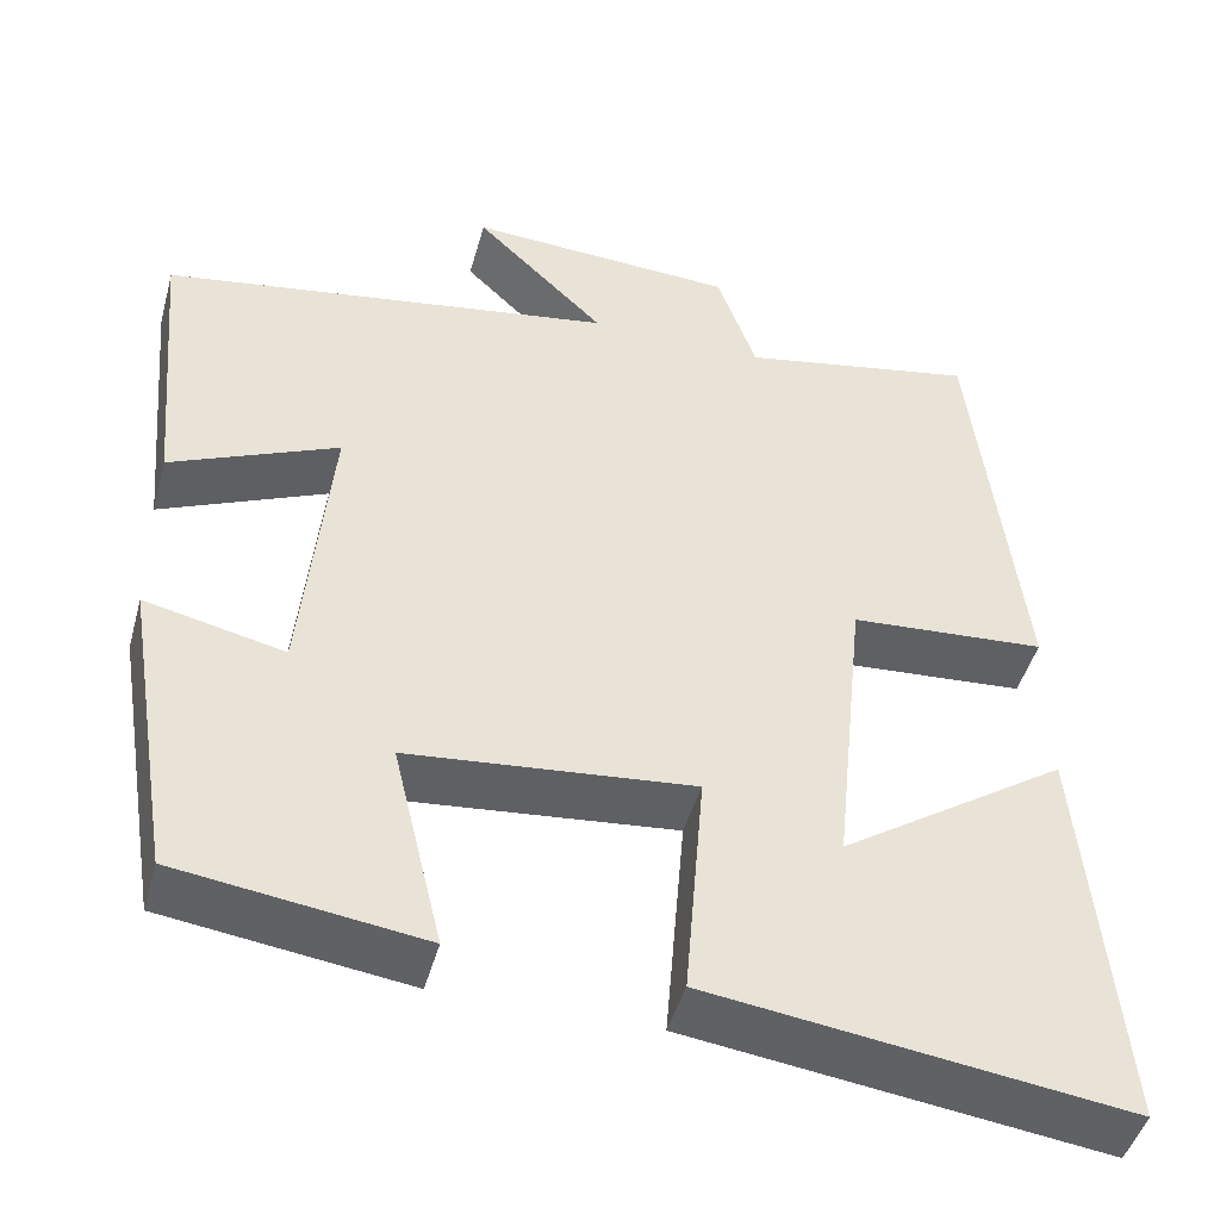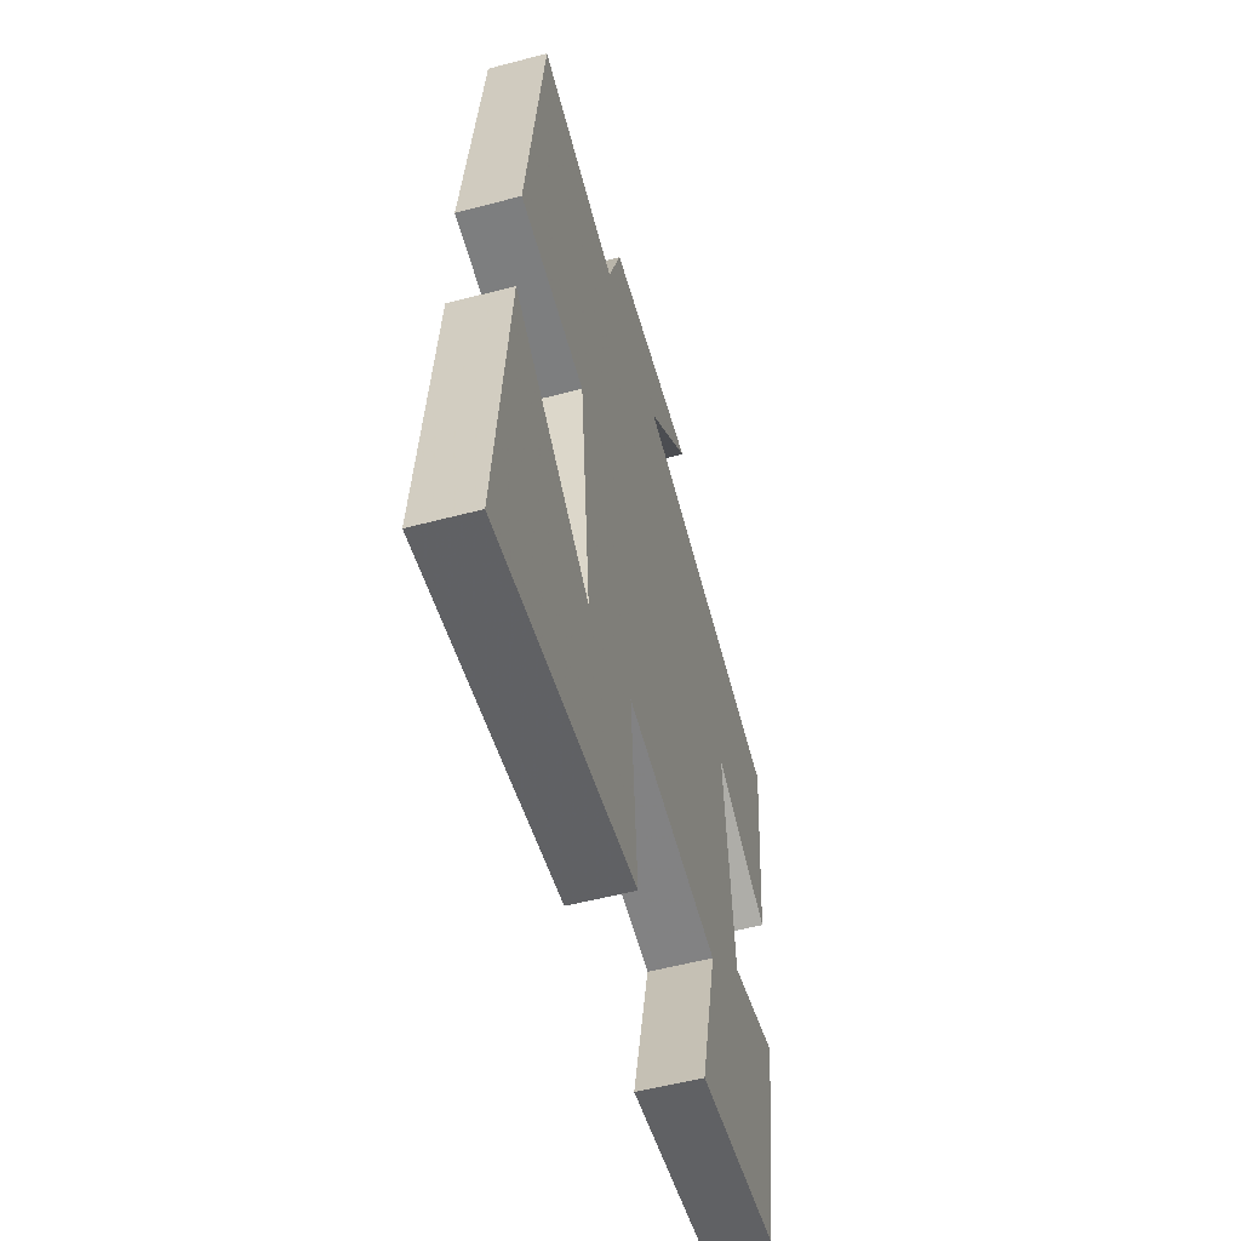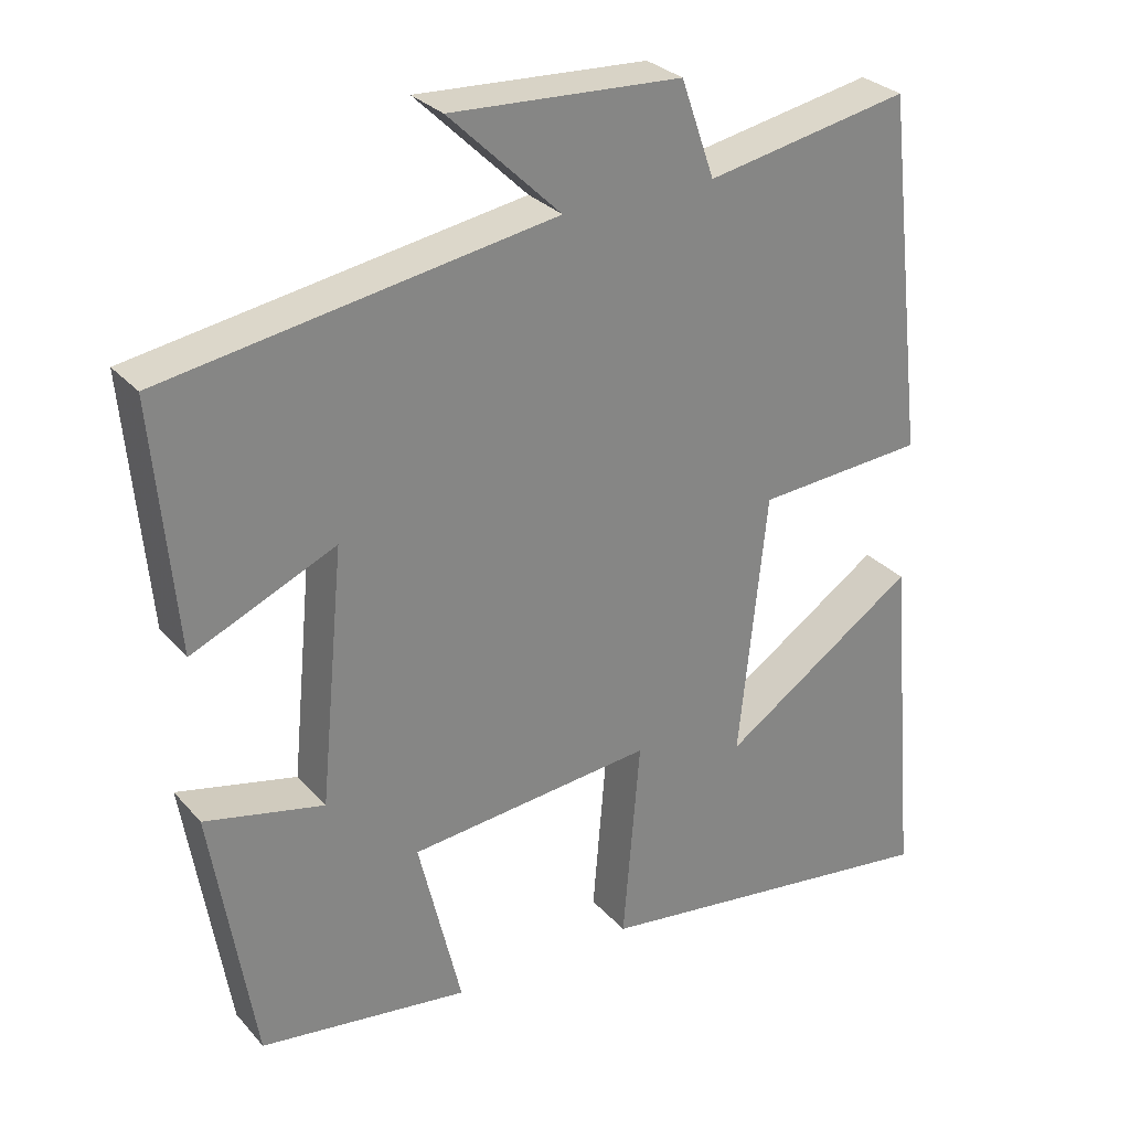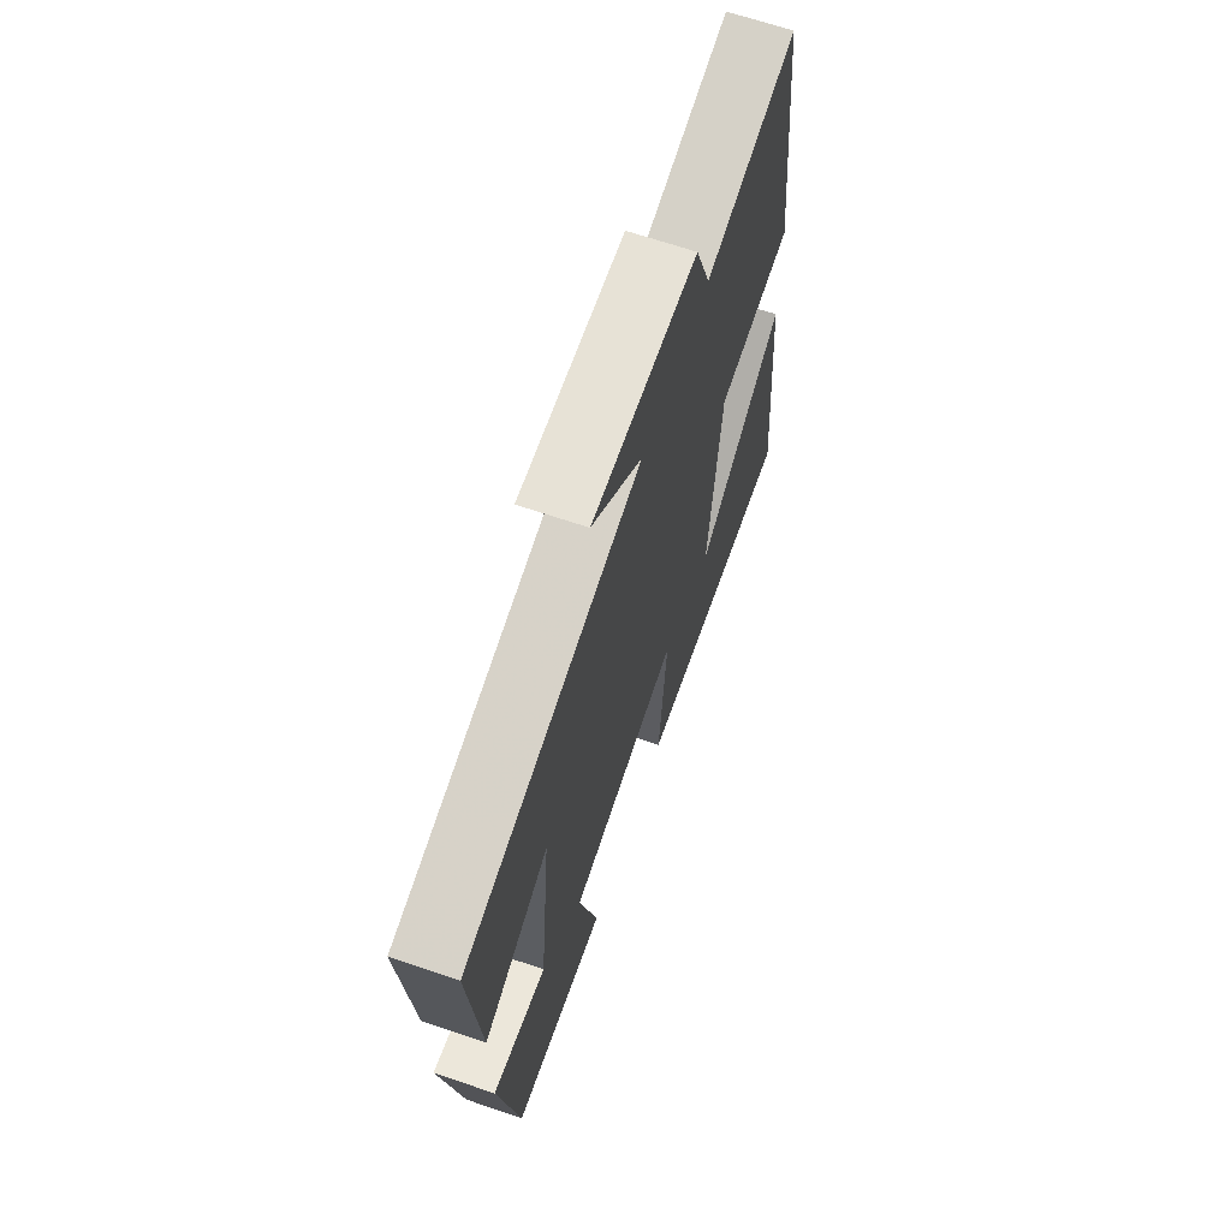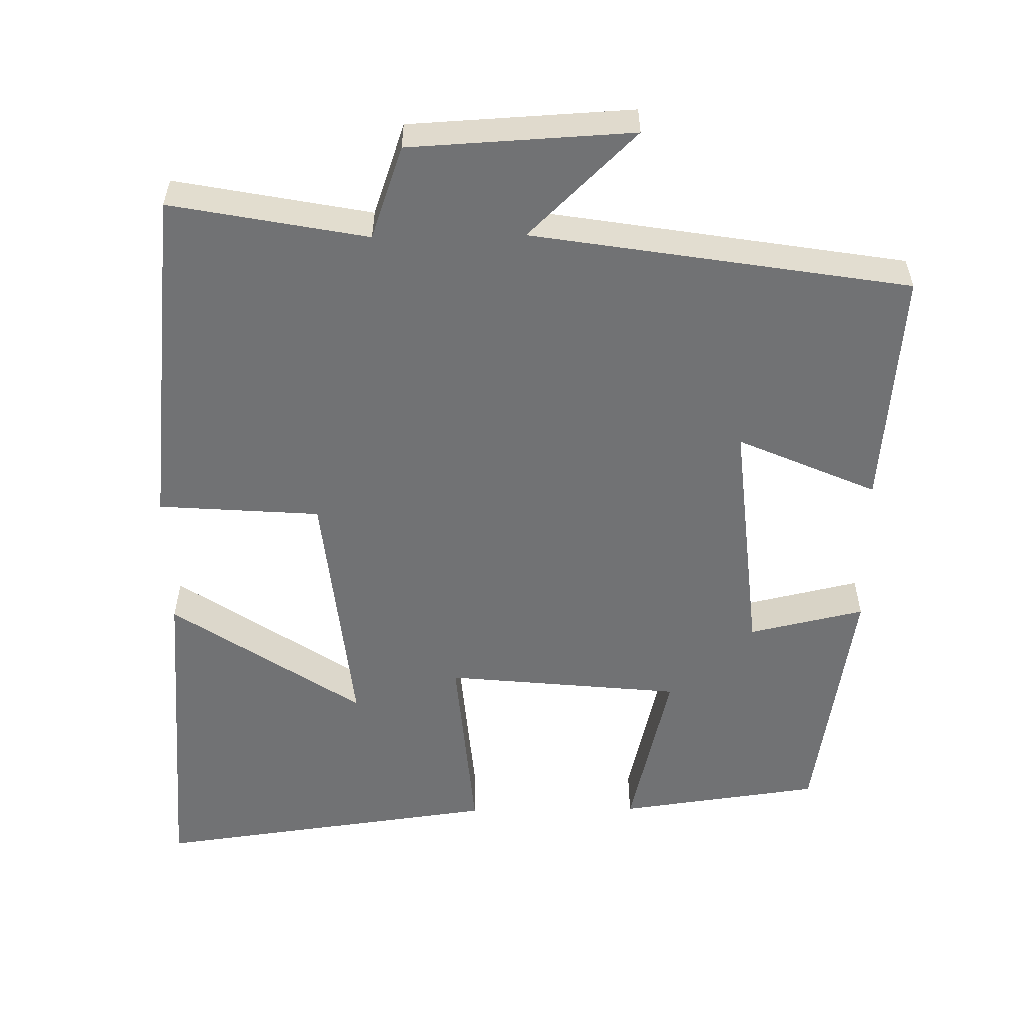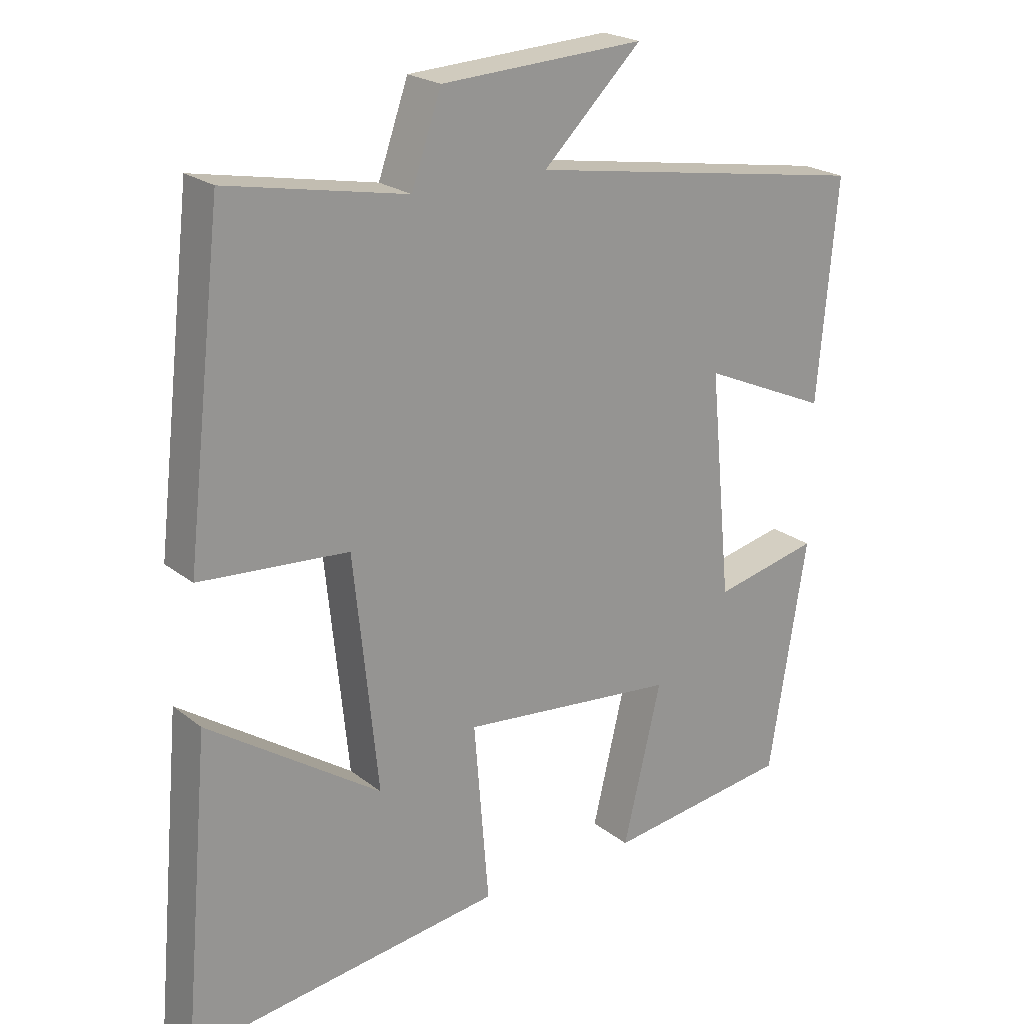
<metadata>
{"format":"obj","ext":"obj","renderer":"f3d","projection":"perspective","resolution":1024,"background":"white","views":[{"elev":-46.4,"azim":164.7,"up":"+Z"},{"elev":-55.4,"azim":-74.5,"up":"+Z"},{"elev":29.0,"azim":147.3,"up":"+Z"},{"elev":66.9,"azim":108.8,"up":"+Z"},{"elev":-55.4,"azim":0.9,"up":"+Y"},{"elev":22.0,"azim":-36.8,"up":"+Z"}]}
</metadata>
<code>
v -0.446 0.07 0.551
v -0.18 0.07 0.5
v -0.136 0.07 0.626
v 0.166 0.07 0.642
v 0.02 0.07 0.5
v 0.529 0.07 0.417
v 0.5 0.07 0.094
v 0.312 0.07 0.177
v 0.344 0.07 -0.155
v 0.5 0.07 -0.12
v 0.444 0.07 -0.463
v 0.17 0.07 -0.5
v 0.226 0.07 -0.266
v -0.094 0.07 -0.234
v -0.072 0.07 -0.5
v -0.54 0.07 -0.562
v -0.5 0.07 -0.109
v -0.244 0.07 -0.281
v -0.28 0.07 0.065
v -0.5 0.07 0.081
v -0.446 0 0.551
v -0.18 0 0.5
v -0.136 0 0.626
v 0.166 0 0.642
v 0.02 0 0.5
v 0.529 0 0.417
v 0.5 0 0.094
v 0.312 0 0.177
v 0.344 0 -0.155
v 0.5 0 -0.12
v 0.444 0 -0.463
v 0.17 0 -0.5
v 0.226 0 -0.266
v -0.094 0 -0.234
v -0.072 0 -0.5
v -0.54 0 -0.562
v -0.5 0 -0.109
v -0.244 0 -0.281
v -0.28 0 0.065
v -0.5 0 0.081
f 19 20 1 2
f 18 19 2 3
f 15 16 17 18
f 14 15 18
f 14 18 3
f 13 14 3
f 10 11 12 13
f 9 10 13
f 8 9 13 3
f 5 6 7 8
f 5 8 3
f 3 4 5
f 22 21 40 39
f 23 22 39 38
f 38 37 36 35
f 38 35 34
f 23 38 34
f 23 34 33
f 33 32 31 30
f 33 30 29
f 23 33 29 28
f 28 27 26 25
f 23 28 25
f 25 24 23
f 1 21 22 2
f 2 22 23 3
f 3 23 24 4
f 4 24 25 5
f 5 25 26 6
f 6 26 27 7
f 7 27 28 8
f 8 28 29 9
f 9 29 30 10
f 10 30 31 11
f 11 31 32 12
f 12 32 33 13
f 13 33 34 14
f 14 34 35 15
f 15 35 36 16
f 16 36 37 17
f 17 37 38 18
f 18 38 39 19
f 19 39 40 20
f 20 40 21 1

</code>
